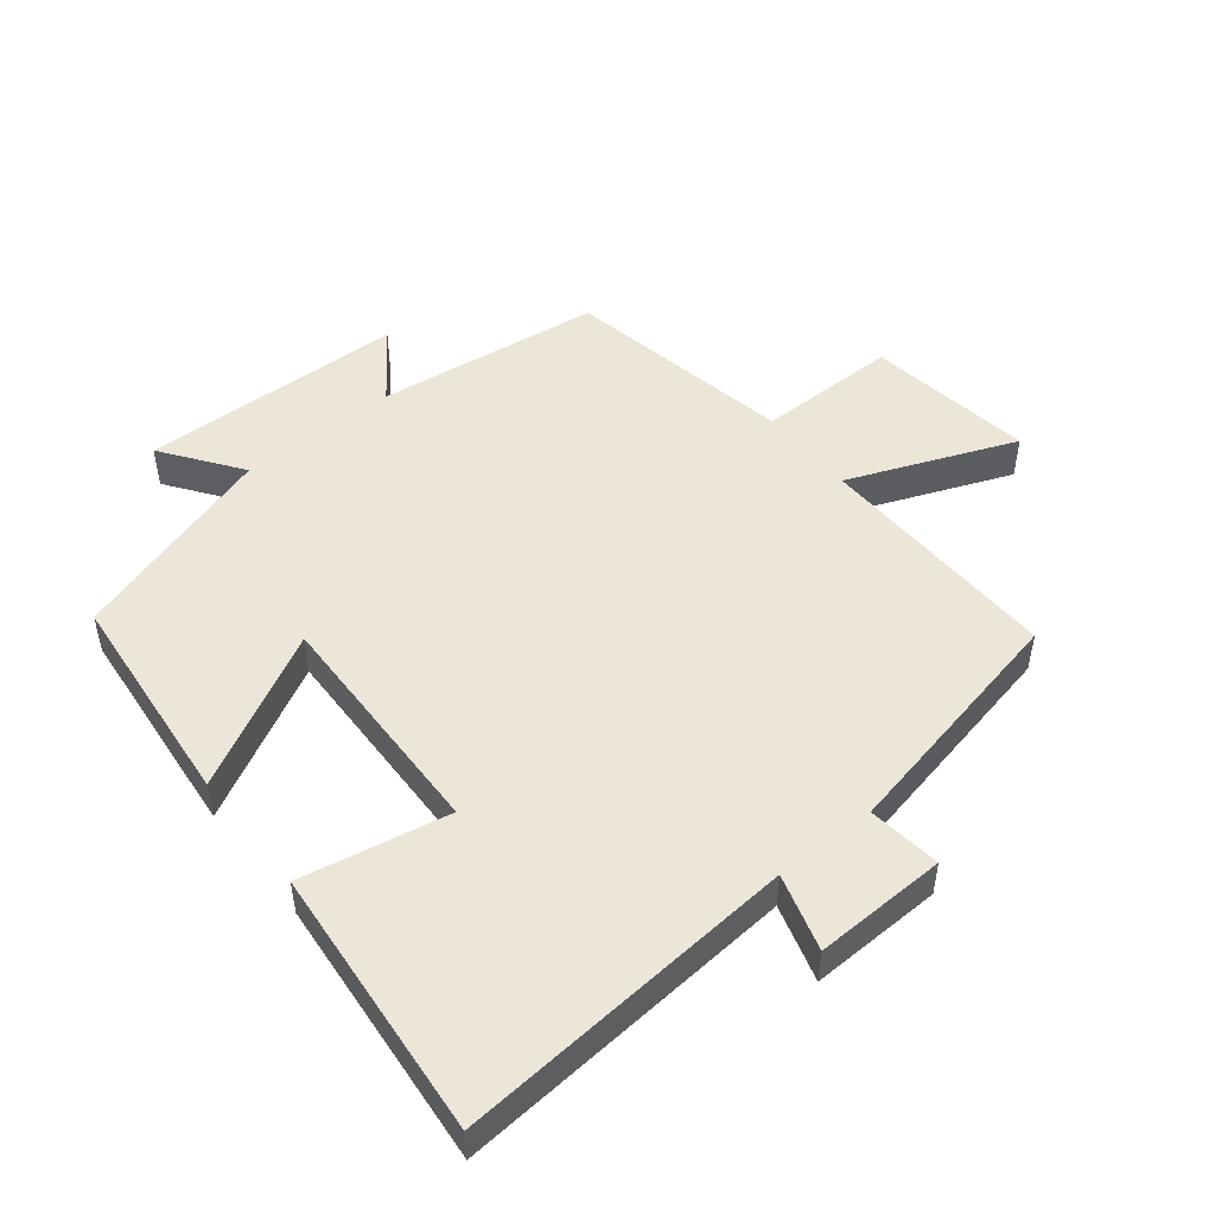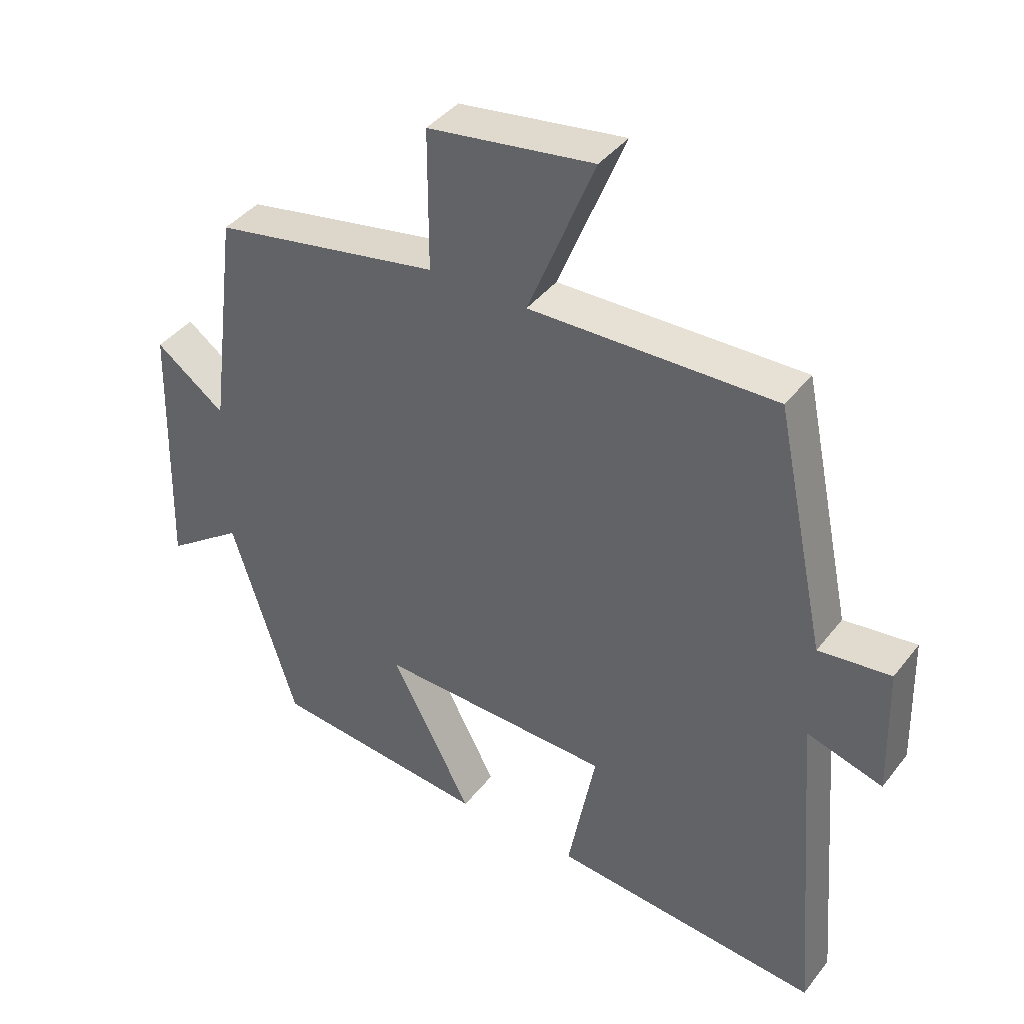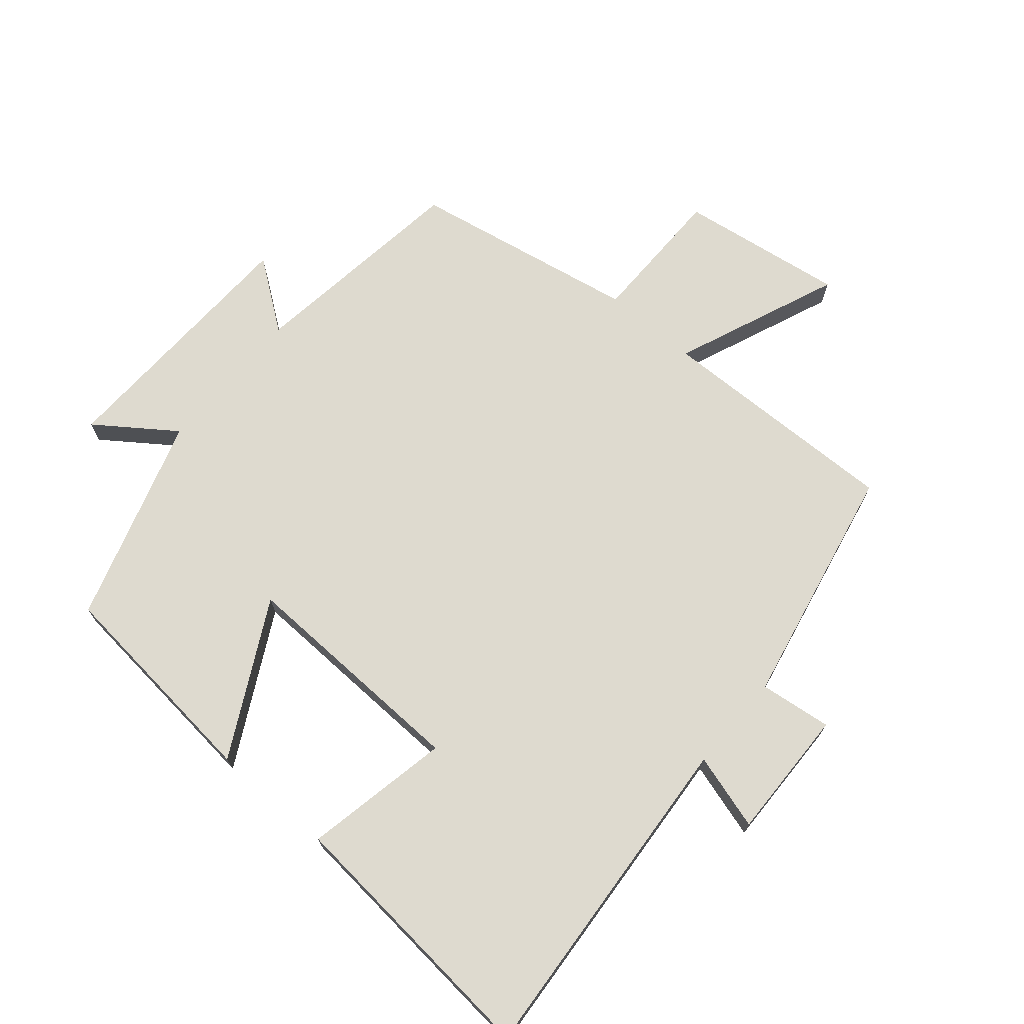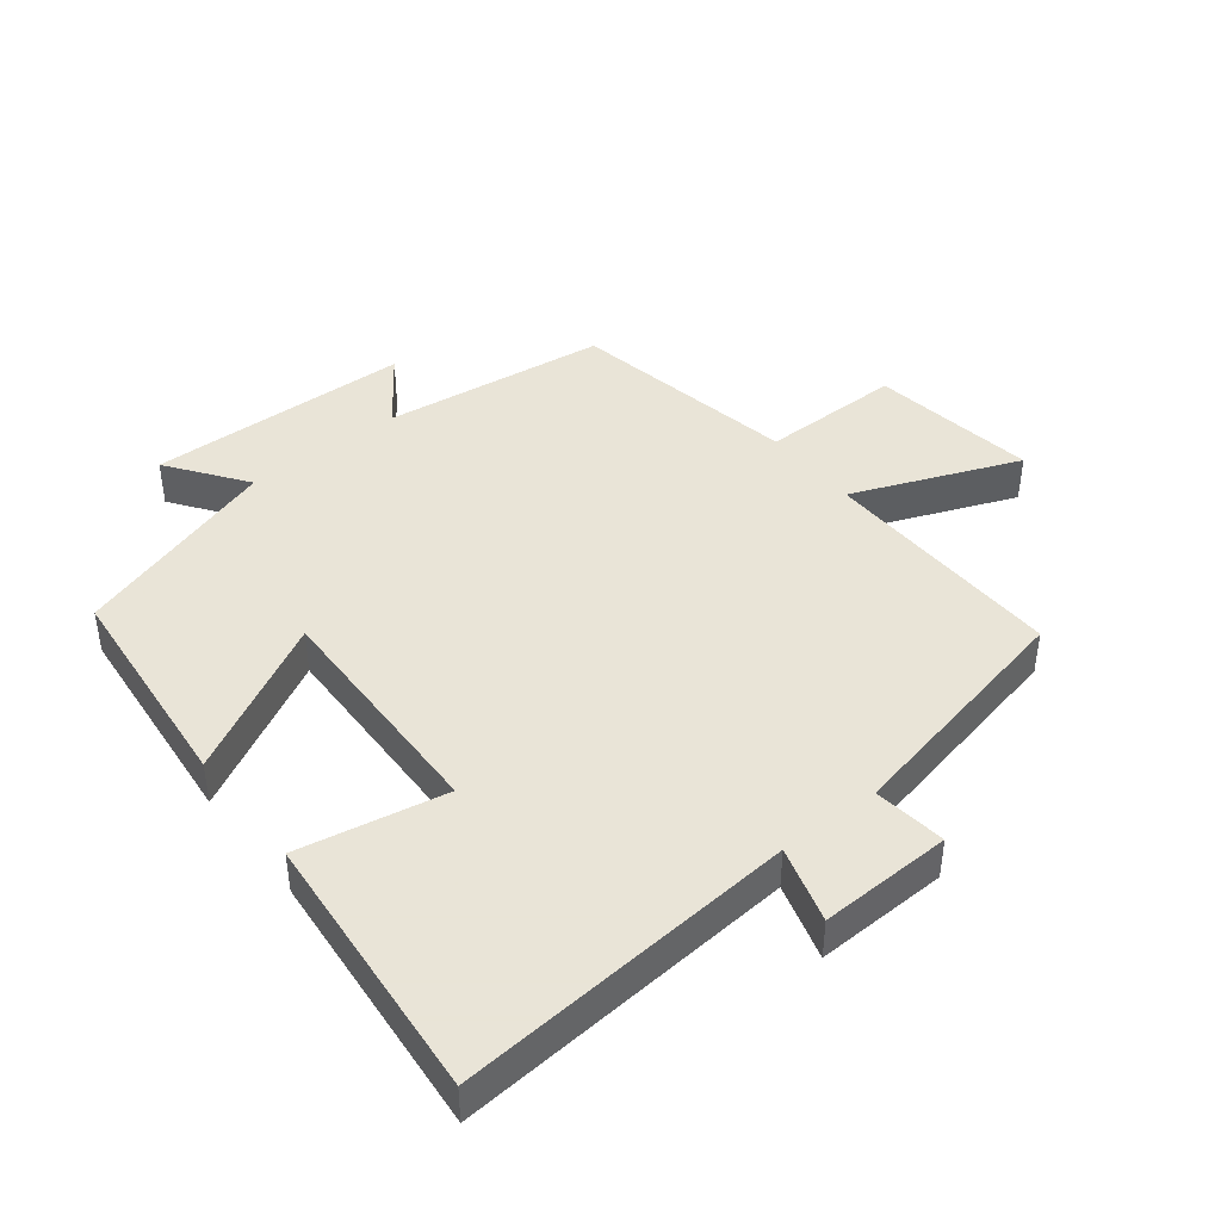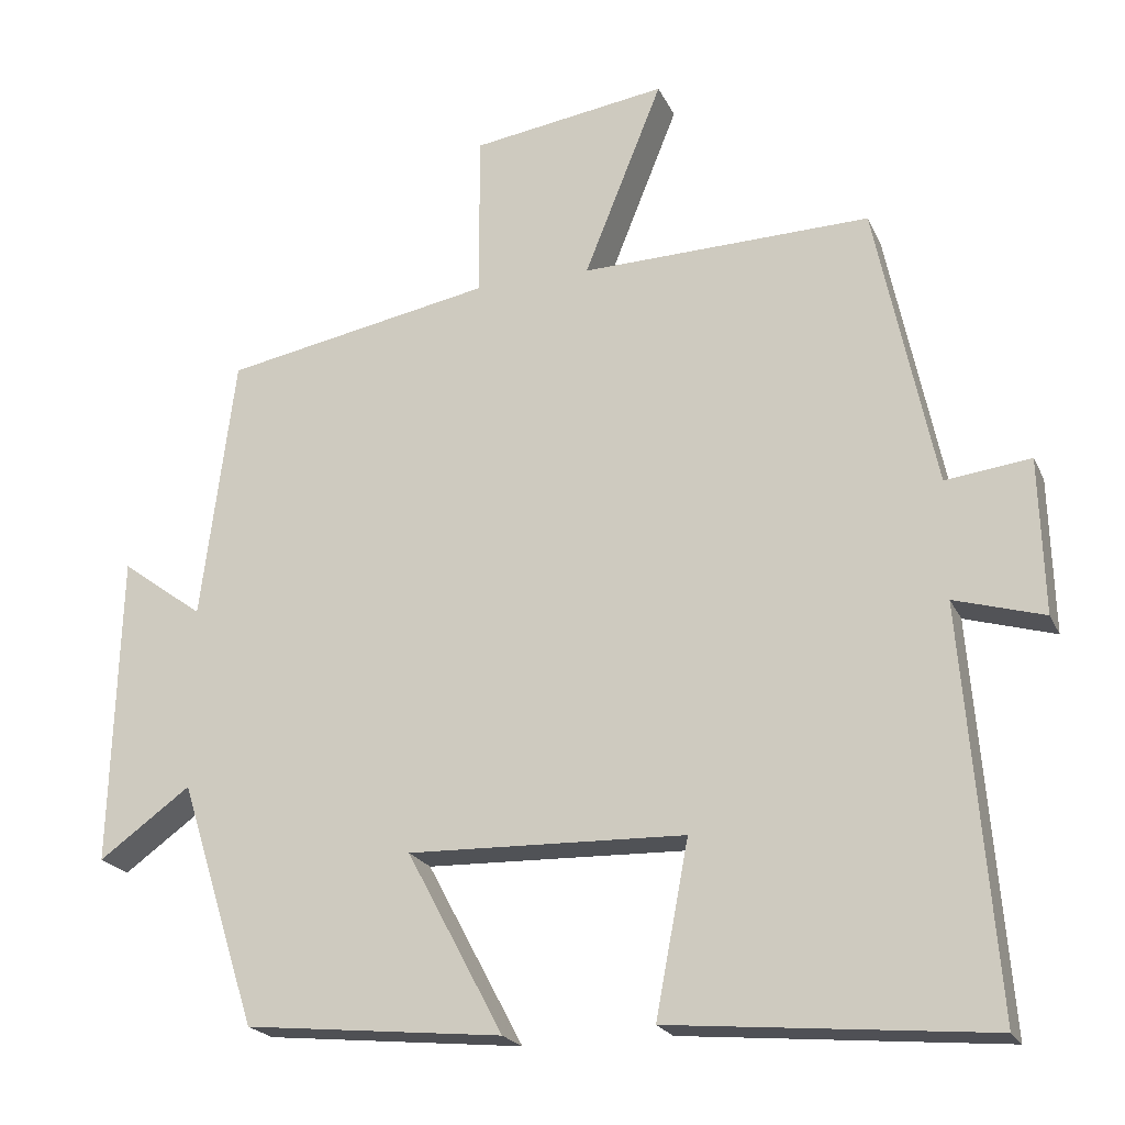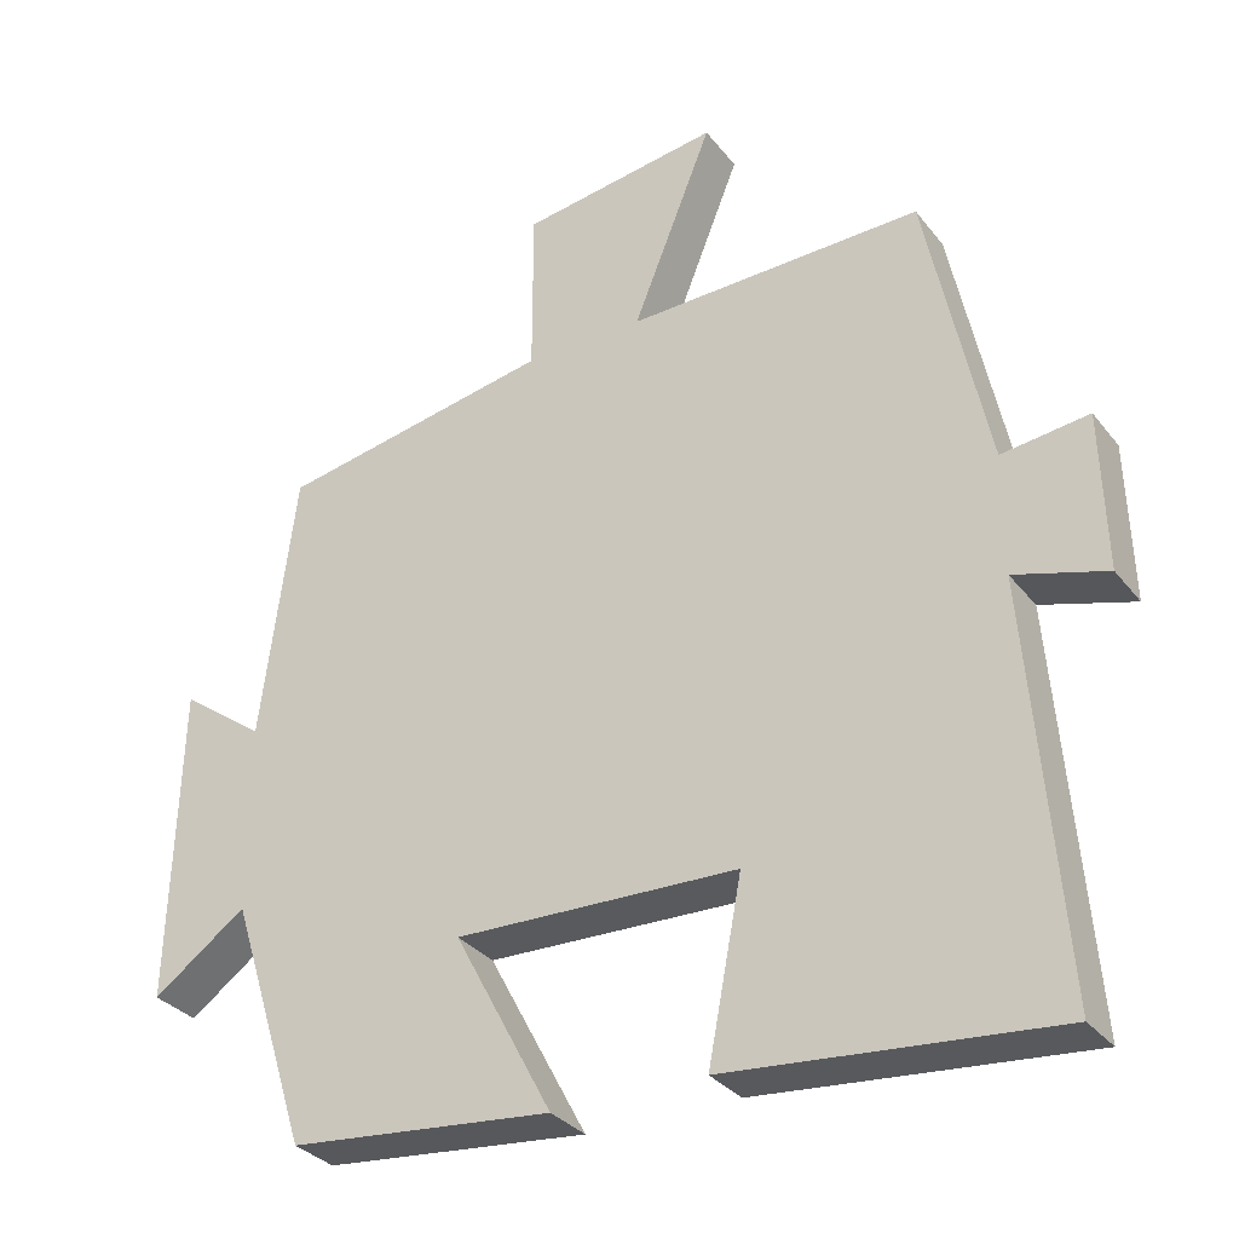
<metadata>
{"format":"obj","ext":"obj","renderer":"f3d","projection":"perspective","resolution":1024,"background":"white","views":[{"elev":49.5,"azim":-128.6,"up":"+Y"},{"elev":40.7,"azim":-145.9,"up":"+Z"},{"elev":71.0,"azim":-139.4,"up":"+Y"},{"elev":42.8,"azim":-128.2,"up":"+Y"},{"elev":-21.1,"azim":-160.6,"up":"+Z"},{"elev":-31.8,"azim":-148.7,"up":"+Z"}]}
</metadata>
<code>
v -0.422 0.07 0.51
v -0.045 0.07 0.5
v -0.147 0.07 0.754
v 0.107 0.07 0.716
v 0.107 0.07 0.5
v 0.456 0.07 0.434
v 0.5 0.07 0.09
v 0.607 0.07 0.168
v 0.619 0.07 -0.236
v 0.5 0.07 -0.15
v 0.4 0.07 -0.467
v 0.065 0.07 -0.5
v 0.19 0.07 -0.265
v -0.17 0.07 -0.275
v -0.127 0.07 -0.5
v -0.542 0.07 -0.537
v -0.5 0.07 -0.016
v -0.617 0.07 -0.05
v -0.611 0.07 0.152
v -0.5 0.07 0.138
v -0.422 0 0.51
v -0.045 0 0.5
v -0.147 0 0.754
v 0.107 0 0.716
v 0.107 0 0.5
v 0.456 0 0.434
v 0.5 0 0.09
v 0.607 0 0.168
v 0.619 0 -0.236
v 0.5 0 -0.15
v 0.4 0 -0.467
v 0.065 0 -0.5
v 0.19 0 -0.265
v -0.17 0 -0.275
v -0.127 0 -0.5
v -0.542 0 -0.537
v -0.5 0 -0.016
v -0.617 0 -0.05
v -0.611 0 0.152
v -0.5 0 0.138
f 17 18 19 20
f 17 20 1 2
f 14 15 16 17
f 13 14 17 2
f 10 11 12 13
f 10 13 2
f 7 8 9 10
f 7 10 2
f 6 7 2
f 5 6 2
f 2 3 4 5
f 40 39 38 37
f 22 21 40 37
f 37 36 35 34
f 22 37 34 33
f 33 32 31 30
f 22 33 30
f 30 29 28 27
f 22 30 27
f 22 27 26
f 22 26 25
f 25 24 23 22
f 1 21 22 2
f 2 22 23 3
f 3 23 24 4
f 4 24 25 5
f 5 25 26 6
f 6 26 27 7
f 7 27 28 8
f 8 28 29 9
f 9 29 30 10
f 10 30 31 11
f 11 31 32 12
f 12 32 33 13
f 13 33 34 14
f 14 34 35 15
f 15 35 36 16
f 16 36 37 17
f 17 37 38 18
f 18 38 39 19
f 19 39 40 20
f 20 40 21 1

</code>
